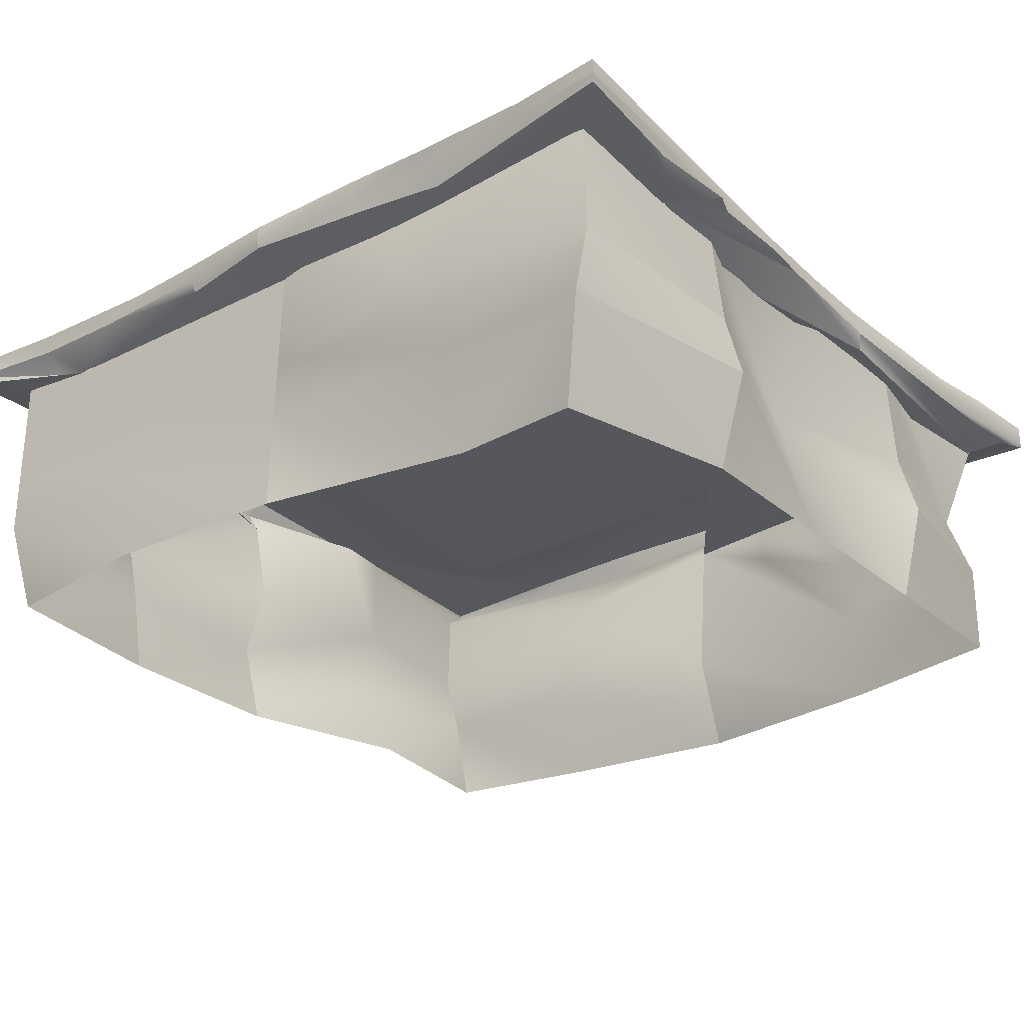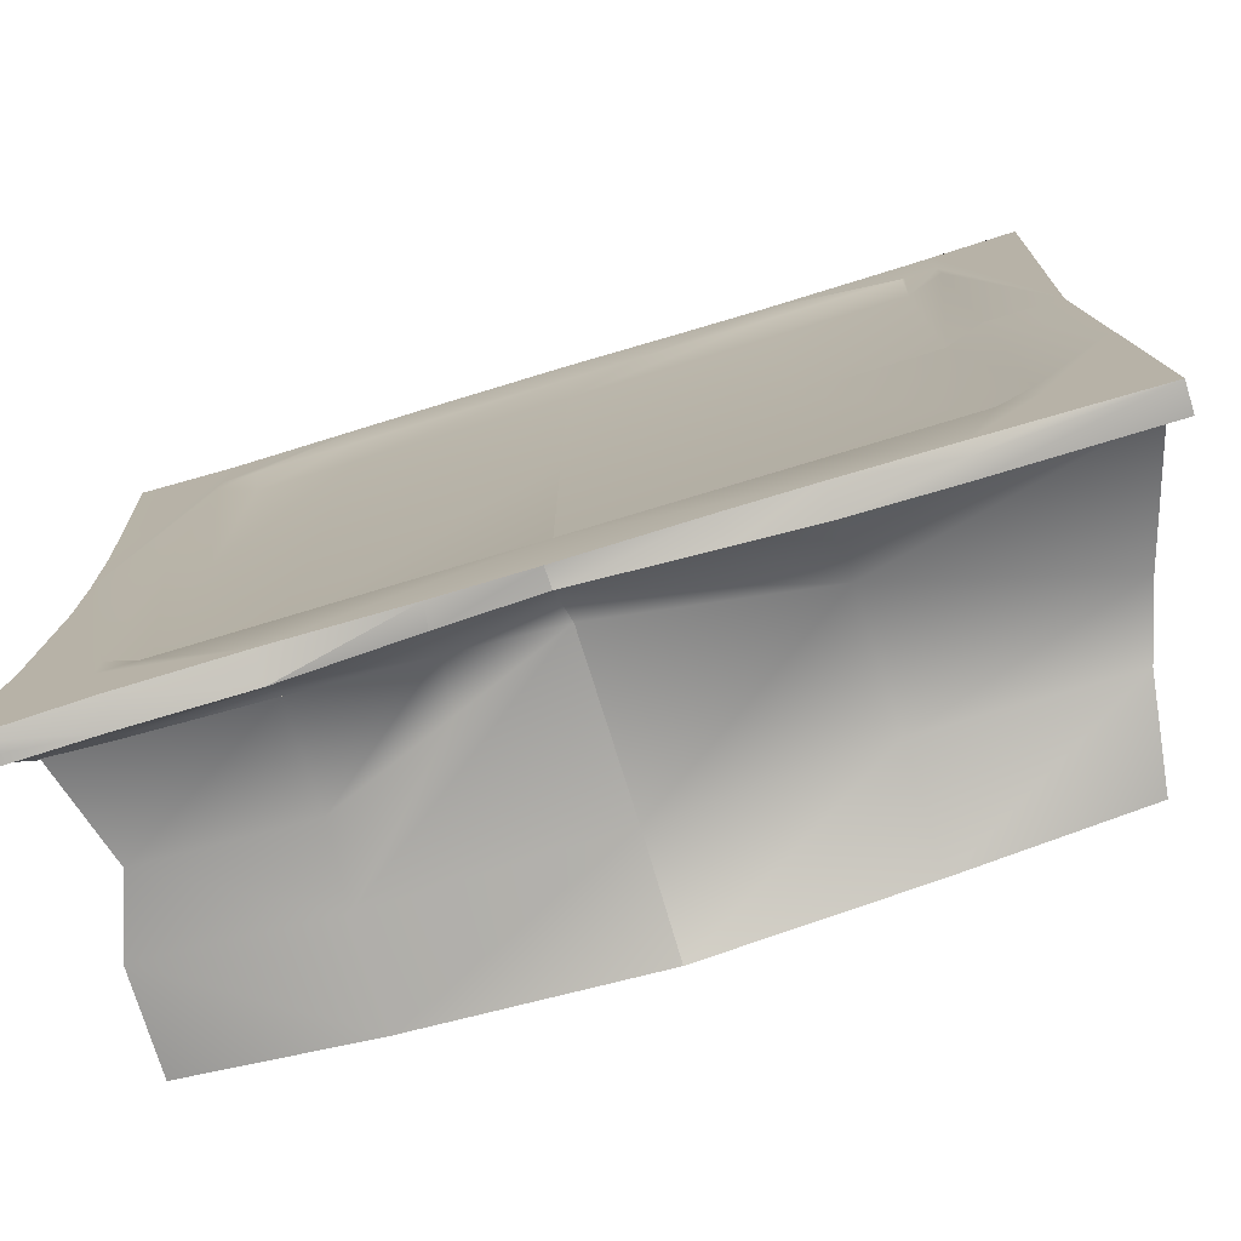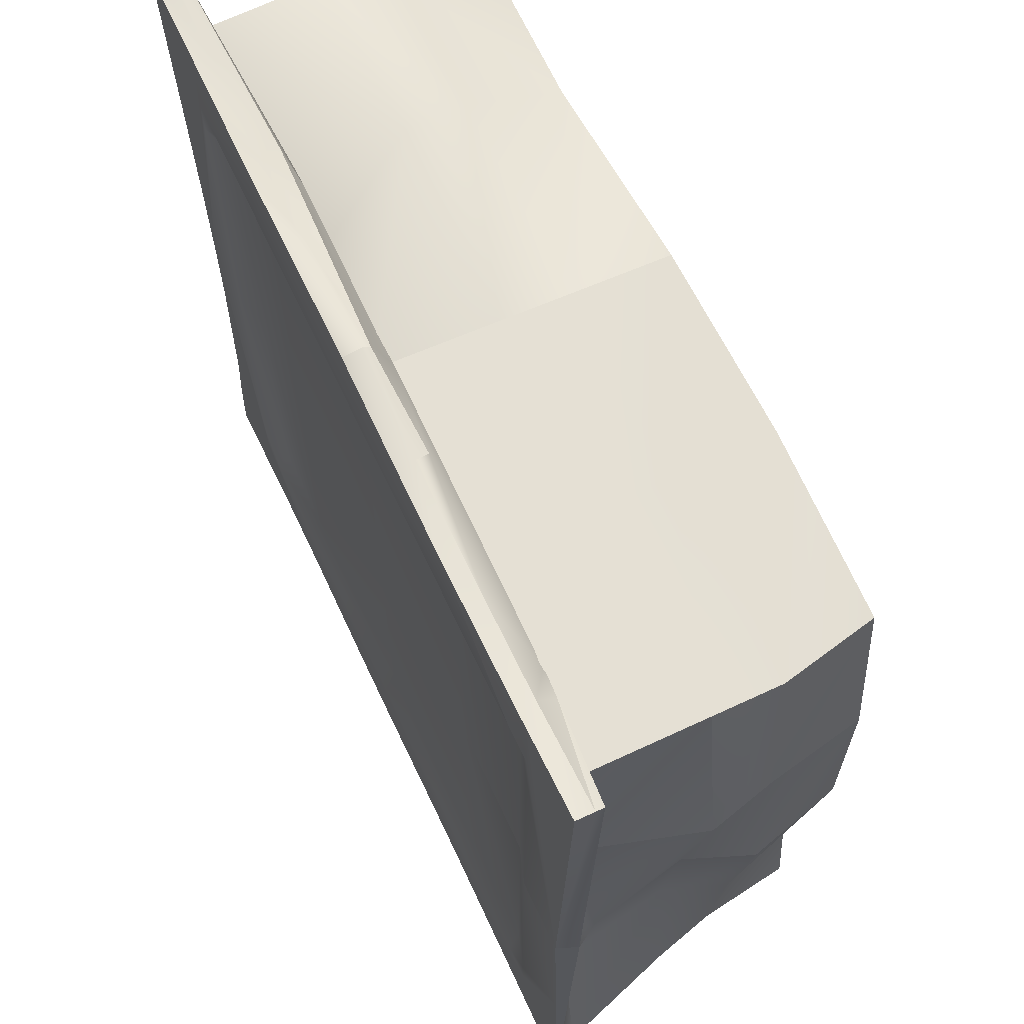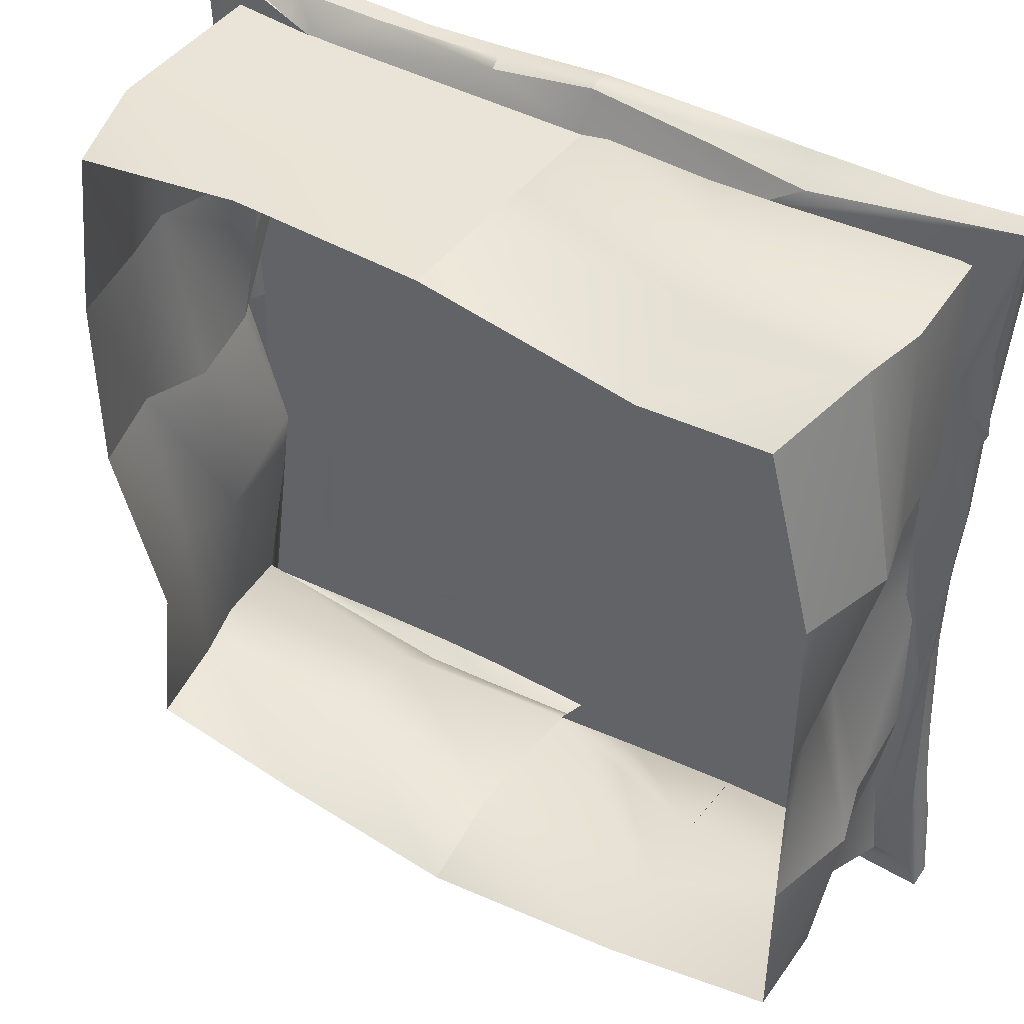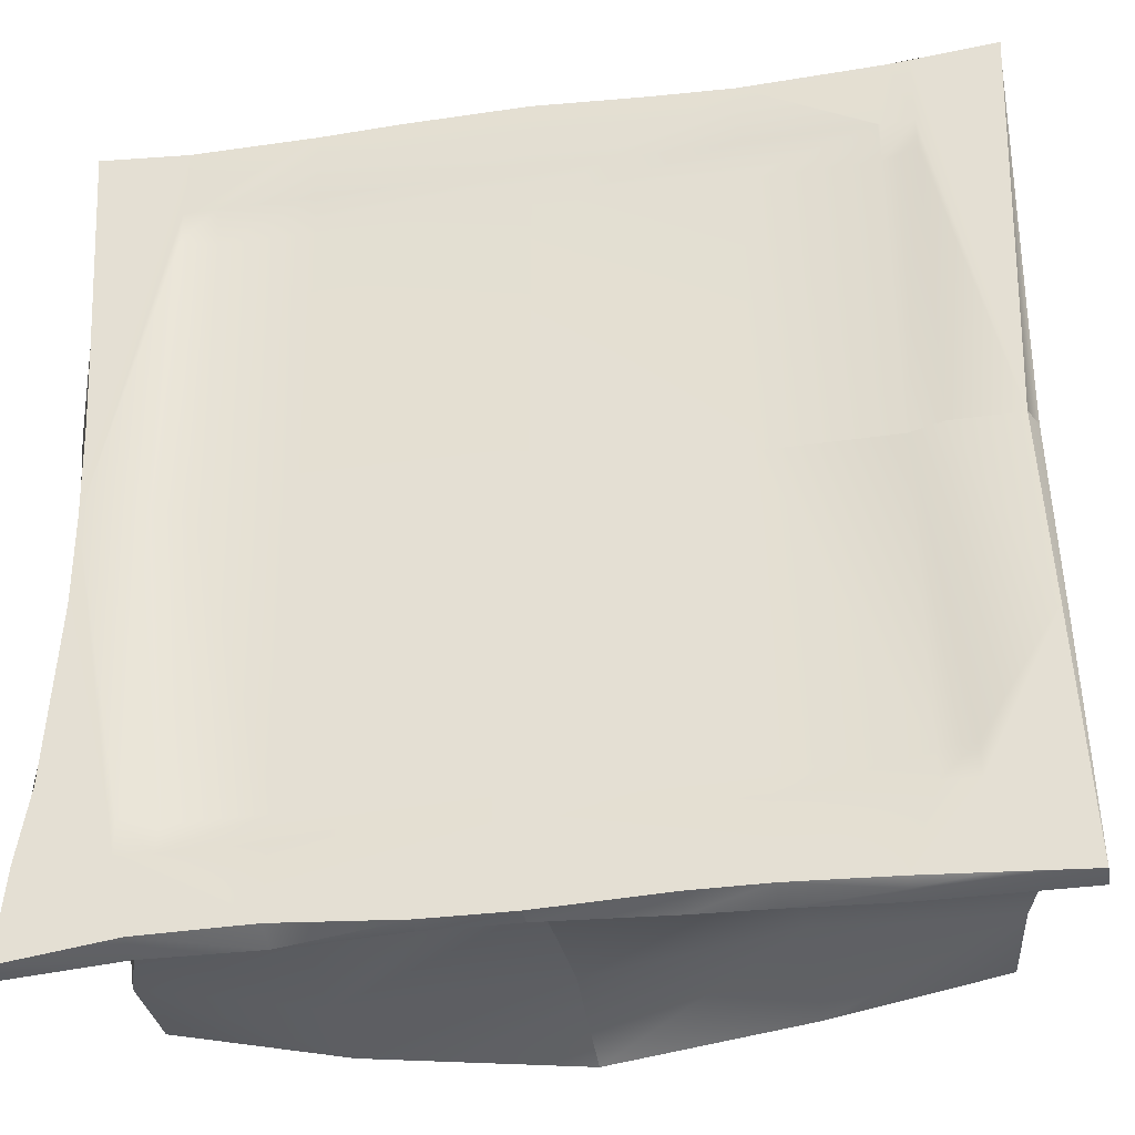
<metadata>
{"format":"obj","ext":"obj","renderer":"f3d","projection":"perspective","resolution":1024,"background":"white","views":[{"elev":-27.7,"azim":38.1,"up":"+Y"},{"elev":-76.2,"azim":-163.2,"up":"+Z"},{"elev":65.3,"azim":-115.2,"up":"+Z"},{"elev":43.2,"azim":32.2,"up":"+Z"},{"elev":-35.5,"azim":-169.6,"up":"+Z"}]}
</metadata>
<code>
g Box02
v 248.8 -175 -452.1
v 247.8 -64.84 -452.1
v 450 -64.84 -411.4
v 450 -175 -408
v -387.5 -175 -208.2
v -450 -64.84 -208.2
v -429.7 -64.84 -412.7
v -413.3 -175 -416.8
v 0.000248 -175 447.9
v 2.885 -64.84 447.9
v -220.4 -64.84 447.9
v -222.4 -175 457.8
v 450 -175 -2.064
v 420.8 -64.84 -2.064
v 483.7 -64.84 199.8
v 450 -175 198.8
v 245.7 162 -362.7
v 9.165 162 -362.7
v 9.165 162 -2.064
v 245.7 162 -2.064
v 245.5 145 -494.3
v 110.5 150.2 -491.6
v 107 175 -492.8
v 245.5 145 -494.3
v 245.7 175 -483.2
v -495.1 162.9 -225.9
v -442.7 143.5 -229.4
v -433.3 143 -161.2
v -490.6 151.7 -0.504
v -495.1 162.9 -225.9
v -490.6 151.7 -0.504
v -480.1 175 -2.064
v -489 175 -225.7
v -500 175 -502.1
v -500 145 -502.1
v -486.1 145 -460.4
v -442.7 143.5 -229.4
v -500 175 -502.1
v -216.3 175 481
v -270.4 154.4 479.8
v -114.9 154.4 484.2
v -118.4 175 485.7
v 8.626 154.4 499.2
v 9.165 175 494.6
v 485.7 145 345
v 494 144.8 239.8
v 484 144.8 213.5
v 485.2 159.2 211.5
v 500 159.2 497.9
v 500 154.4 497.9
v 500 145 497.9
v 483 159.2 115.5
v 474.2 175 116
v 481 175 224.5
v 485.9 144.9 115.1
v 481.1 145 59.41
v 476.2 159.2 30.23
v 0.000248 -175 -482.7
v -222.4 -175 -452.1
v -220.4 -64.84 -407.6
v 2.885 -64.84 -440.7
v 437.1 -64.84 447.9
v 247.8 -64.84 447.9
v 248.8 -175 401.7
v 395.8 -175 409.2
v -474.7 126.3 -2.737
v -450 10.83 -2.064
v -490.3 10.83 219.2
v -457.8 141.7 127.4
v -490.6 151.7 -0.504
v -490.6 151.7 -0.504
v -457.8 141.7 127.4
v -492.5 150.4 126.2
v -489 175 -225.7
v -480.1 175 -2.064
v -402.6 175 -2.064
v -402.6 175 -362.7
v -402.6 175 -400.9
v -402.6 175 -496.5
v -500 175 -502.1
v -328.5 163 -498.7
v -330.5 175 -492.3
v -216.3 175 -487.9
v -216.8 145 -497.6
v -326.7 145 -502.1
v 265.1 132 470.5
v 384.7 138.6 484.5
v 383.6 154.4 489
v 255 154.4 479.2
v -450 -175 220.8
v -471.1 -64.84 219.8
v -480.1 -64.84 -2.064
v -450 -175 -2.064
v 450 -175 -408
v 450 -64.84 -411.4
v 478.6 -64.84 -211.6
v 450 -175 -212.6
v 384.7 138.6 484.5
v 265.1 132 470.5
v 222.8 122.4 445.7
v 454.3 121.1 300.6
v 485.7 145 345
v 500 145 497.9
v -480.1 175 -2.064
v -490.6 151.7 -0.504
v -492.5 150.4 126.2
v -500 145 497.9
v -500 154.4 497.9
v -500 175 497.9
v 500 159.2 -502.1
v 487.2 159.2 -315.7
v 479.1 144.1 -316.3
v 485.2 143.5 -468.8
v 500 145 -502.1
v -486.1 145 -460.4
v -500 145 -502.1
v -326.7 145 -502.1
v -216.8 145 -497.6
v -486.1 145 -460.4
v -216.8 145 -497.6
v -217 77.47 -431.7
v -480.1 175 -2.064
v -500 175 497.9
v -402.6 175 488.7
v -402.6 175 400.3
v -402.6 175 359.7
v -402.6 175 -2.064
v 3.036 116.9 -459.9
v 112.8 120.6 -453.6
v 116.8 67.44 -442.3
v -433.3 143 -161.2
v -423.9 10.83 -208.2
v -450 10.83 -2.064
v -474.7 126.3 -2.737
v 4.866 10.83 447.9
v 8.38 145 447.9
v -216.8 153.4 447.9
v -219.1 10.83 447.9
v 450 145 447.9
v 453.3 10.83 447.9
v 464.6 10.83 200.4
v 450 145 201.6
v -450 10.83 -413.2
v 450 145 447.9
v 158.2 127.5 447.9
v 227.4 10.83 480.3
v 453.3 10.83 447.9
v -450 145 218
v -490.3 10.83 219.2
v -450 10.83 447.9
v -450 145 447.9
v 450 145 -2.064
v 401 10.83 -2.064
v 457.5 10.83 -211
v 450 145 -209.8
v 2.885 -64.84 -440.7
v 248.4 10.83 -422
v -450 10.83 -413.2
v 464.6 10.83 200.4
v -429.7 -64.84 -412.7
v 450 -64.84 -411.4
v 424.7 10.83 -401.4
v 457.5 10.83 -211
v 478.6 -64.84 -211.6
v 0.000248 -175 -482.7
v 8.38 124 446.2
v 6.536 130.8 368.6
v 145 125.4 417.9
v 222.8 122.4 445.7
v 394.1 175 -361.4
v 394.1 175 -2.064
v 469.8 175 -2.064
v 478.8 175 -315.1
v 491.7 175 -400.9
v 394.1 175 -400.9
v 468.8 175 -108.3
v 374.1 175 -484.8
v 374.5 145 -492.7
v 500 175 -502.1
v 500 159.2 -502.1
v 500 145 -502.1
v 2.885 -64.84 447.9
v 0.000248 -175 447.9
v 152.2 154.4 487.6
v 8.626 154.4 499.2
v 8.38 145 494
v 151.2 137.8 482.7
v 222.8 122.4 445.7
v 265.1 132 470.5
v 151.2 137.8 482.7
v 8.38 145 494
v 8.38 124 446.2
v 245.7 175 489.5
v 393.5 174.2 489.5
v 394.1 175 400.3
v 355.5 175 400.3
v 245.7 175 400.3
v 8.38 145 447.9
v 4.866 10.83 447.9
v 424.7 10.83 -401.4
v -450 -64.84 447.9
v -423.3 -175 433.2
v -339.9 128 445.1
v -270.4 154.4 479.8
v -379.3 154.4 481.8
v -377.7 132 457.6
v -500 154.4 497.9
v -500 145 497.9
v -377.7 132 457.6
v -500 154.4 497.9
v -413.3 -175 -416.8
v 8.38 124 446.2
v 8.38 145 494
v -112.2 139.1 479.7
v 8.38 124 446.2
v -339.9 128 445.1
v -105.7 111.7 446
v -216.3 175 -400.9
v -216.3 162 -362.7
v 9.165 162 -362.7
v 9.165 175 -400.9
v -132.6 175 -487.9
v 9.165 175 -493.6
v 8.38 154.1 -494.3
v -131 148.4 -497.3
v -131 148.4 -497.3
v 8.38 154.1 -494.3
v 3.036 116.9 -459.9
v -216.3 175 481
v -118.4 175 485.7
v -73.99 175 400.3
v -216.3 175 400.3
v -450 145 447.9
v -450 10.83 447.9
v 450 -175 198.8
v 483.7 -64.84 199.8
v 437.1 -64.84 447.9
v 395.8 -175 409.2
v 450 145 201.6
v 483.7 -64.84 199.8
v 464.6 10.83 200.4
v 437.1 -64.84 447.9
v 450 -175 -212.6
v 478.6 -64.84 -211.6
v 424.7 10.83 -401.4
v 450 145 -452.1
v 434.6 145 -295.7
v 450 145 -209.8
v 457.5 10.83 -211
v -450 -175 -2.064
v -480.1 -64.84 -2.064
v -423.3 -175 433.2
v -450 -64.84 447.9
v -471.1 -64.84 219.8
v -450 -175 220.8
v -450 10.83 447.9
v 485.2 143.5 -468.8
v 450.1 128.5 -443.6
v 381.5 134 -460.7
v 245.5 145 -494.3
v 374.5 145 -492.7
v 500 145 -502.1
v 450.1 128.5 -443.6
v 385.1 126.8 -446
v 381.5 134 -460.7
v 450.1 128.5 -443.6
v 485.2 143.5 -468.8
v 479.1 144.1 -316.3
v 472.2 145.9 -108.7
v 466.4 126.9 -117.8
v 385.1 126.8 -446
v 466.4 126.9 -117.8
v 273.4 122.7 -260.3
v 245.7 123.1 -446
v 94.12 118.8 -392.7
v 3.036 116.9 -459.9
v 112.8 120.6 -453.6
v 245.7 123.1 -446
v -490.6 151.7 -0.504
v 481.1 145 59.41
v 454.3 121.1 300.6
v 431.5 112.5 142.3
v 466.4 126.9 -117.8
v 472.2 145.9 -108.7
v 454.3 121.1 300.6
v 481.1 145 59.41
v 485.9 144.9 115.1
v 484 144.8 213.5
v 494 144.8 239.8
v 431.5 112.5 142.3
v 82.48 116.1 -348.3
v -105.7 111.7 446
v 494 144.8 239.8
v -457.8 141.7 127.4
v -339.9 128 445.1
v -377.7 132 457.6
v -500 145 497.9
v -492.5 150.4 126.2
v -457.8 141.7 127.4
v -474.7 126.3 -2.737
v -339.9 128 445.1
v -450 145 218
v -216.3 161.1 -2.064
v -363.6 162 -362.7
v -363.6 162 -2.064
v -379 175 486.7
v -366.2 175 400.3
v -362.8 175 400.3
v 500 175 -502.1
v 374.1 175 -484.8
v 245.7 175 -483.2
v 245.7 175 -400.9
v 354.7 175 -400.9
v 9.165 175 -493.6
v -132.6 175 -487.9
v -216.3 175 -487.9
v 354.7 162 -2.064
v 354.7 162 -362.7
v 394.1 175 359.7
v 393.5 174.2 489.5
v 500 175 497.9
v 481 175 224.5
v 474.2 175 116
v 9.165 162 359.7
v 245.7 162 359.7
v 354.7 162 359.7
v -216.3 162 359.7
v 9.165 162 359.7
v 9.165 162 -2.064
v -363.6 162 -2.064
v -363.6 162 359.7
v 9.165 175 400.3
v -364.8 175 -400.9
v 245.7 123.1 -446
v 245.5 145 -494.3
v 9.165 175 -493.6
v 110.5 150.2 -491.6
v 8.38 154.1 -494.3
v 107 175 -492.8
v 9.165 175 -493.6
v -500 145 -502.1
v -500 175 -502.1
v -402.6 175 -496.5
v -330.5 175 -492.3
v -114.9 154.4 484.2
v 8.38 145 494
v -112.2 139.1 479.7
v 393.5 174.2 489.5
v 245.7 175 489.5
v 153.4 175 493
v 9.165 175 494.6
v -379 175 486.7
v -402.6 175 488.7
v -500 175 497.9
v -379.3 154.4 481.8
v 9.165 175 494.6
v 9.165 175 494.6
v 153.4 175 493
v 500 145 497.9
v 500 154.4 497.9
v 500 175 497.9
v 500 159.2 497.9
v 470.5 159.2 -101.4
v 472.2 145.9 -108.7
v -442.7 143.5 -229.4
v -486.1 145 -460.4
v 468.8 175 -108.3
v 469.8 175 -2.064
v 476.2 159.2 30.23
v 500 175 497.9
v 491.7 175 -400.9
v 478.8 175 -315.1
v 500 175 -502.1
v 481.1 145 59.41
v 472.2 145.9 -108.7
v 450 145 -452.1
v 246.3 108.9 -441.3
v 245.7 123.1 -446
v 248.4 10.83 -422
v 110.5 150.2 -491.6
v 245.7 123.1 -446
v 246.3 108.9 -441.3
v 248.4 10.83 -422
v 8.38 154.1 -494.3
f 3 1 2
f 1 3 4
f 7 5 6
f 5 7 8
f 11 9 10
f 9 11 12
f 15 13 14
f 13 15 16
f 23 21 22
f 25 24 23
f 28 26 27
f 29 26 28
f 32 30 31
f 33 30 32
f 36 34 35
f 37 34 36
f 26 34 37
f 33 38 30
f 41 39 40
f 39 41 42
f 42 43 44
f 43 42 41
f 47 45 46
f 50 48 49
f 50 47 48
f 50 45 47
f 51 45 50
f 54 52 53
f 52 54 48
f 56 52 55
f 52 56 57
f 60 58 59
f 58 60 61
f 64 62 63
f 62 64 65
f 68 66 67
f 69 66 68
f 70 66 69
f 73 71 72
f 83 81 82
f 84 81 83
f 85 81 84
f 88 86 87
f 86 88 89
f 92 90 91
f 90 92 93
f 96 94 95
f 94 96 97
f 100 98 99
f 103 101 102
f 103 100 101
f 103 98 100
f 106 104 105
f 107 104 106
f 108 104 107
f 109 104 108
f 112 110 111
f 114 112 113
f 114 110 112
f 117 115 116
f 118 115 117
f 121 119 120
f 130 128 129
f 133 131 132
f 131 133 134
f 137 135 136
f 135 137 138
f 141 139 140
f 139 141 142
f 119 121 143
f 146 144 145
f 144 146 147
f 150 148 149
f 148 150 151
f 154 152 153
f 152 154 155
f 128 2 156
f 130 2 128
f 157 2 130
f 158 6 132
f 6 158 7
f 138 10 135
f 10 138 11
f 159 14 153
f 14 159 15
f 60 143 121
f 143 60 160
f 63 147 146
f 147 63 62
f 67 91 68
f 91 67 92
f 163 161 162
f 161 163 164
f 156 1 165
f 1 156 2
f 168 166 167
f 166 168 169
f 24 177 178
f 177 24 25
f 179 178 177
f 180 178 179
f 181 178 180
f 64 182 183
f 182 64 63
f 186 184 185
f 184 186 187
f 190 188 189
f 191 188 190
f 192 188 191
f 146 198 199
f 198 146 145
f 200 2 157
f 3 2 200
f 63 199 182
f 199 63 146
f 12 201 202
f 201 12 11
f 205 203 204
f 203 205 206
f 209 207 208
f 210 206 205
f 160 59 211
f 59 160 60
f 214 212 213
f 203 212 214
f 217 215 216
f 224 222 223
f 222 224 225
f 226 121 120
f 227 121 226
f 228 121 227
f 138 233 234
f 233 138 137
f 11 234 201
f 234 11 138
f 61 121 228
f 121 61 60
f 237 235 236
f 235 237 238
f 153 239 159
f 239 153 152
f 140 240 241
f 240 140 242
f 14 243 244
f 243 14 13
f 247 245 246
f 248 245 247
f 249 245 248
f 153 244 154
f 244 153 14
f 6 250 251
f 250 6 5
f 132 251 133
f 251 132 6
f 254 252 253
f 252 254 255
f 149 253 256
f 253 149 254
f 259 257 258
f 260 257 259
f 261 257 260
f 262 257 261
f 265 263 264
f 268 266 267
f 269 266 268
f 270 266 269
f 272 271 266
f 273 271 272
f 274 271 273
f 275 274 273
f 277 275 276
f 278 275 277
f 279 131 134
f 282 280 281
f 283 280 282
f 284 280 283
f 287 285 286
f 288 285 287
f 289 285 288
f 275 290 291
f 273 290 275
f 272 290 273
f 292 167 166
f 102 101 293
f 296 294 295
f 297 294 296
f 298 294 297
f 301 299 300
f 69 68 302
f 265 334 335
f 265 264 334
f 291 276 275
f 337 336 23
f 336 337 338
f 225 83 222
f 83 225 84
f 342 85 341
f 81 343 82
f 81 342 343
f 81 85 342
f 214 204 203
f 204 214 345
f 41 346 43
f 346 41 347
f 89 348 349
f 348 89 88
f 185 350 351
f 350 185 184
f 354 352 353
f 355 354 207
f 355 352 354
f 40 352 355
f 352 40 39
f 89 187 86
f 187 89 184
f 349 184 89
f 184 349 350
f 360 87 359
f 87 360 88
f 88 361 348
f 362 88 360
f 362 361 88
f 112 363 364
f 363 112 111
f 365 132 131
f 366 132 365
f 158 132 366
f 368 363 367
f 363 368 369
f 48 370 49
f 370 48 54
f 48 55 52
f 55 48 47
f 57 53 52
f 53 57 368
f 111 371 372
f 373 111 110
f 373 371 111
f 372 363 111
f 363 372 367
f 374 363 369
f 363 374 375
f 200 334 376
f 157 334 200
f 379 377 378
f 335 129 380
f 129 335 334
f 383 381 382
f 157 129 334
f 130 129 157
f 384 129 128
f 380 129 384
f 19 17 18
f 17 19 20
f 76 74 75
f 77 74 76
f 78 74 77
f 79 74 78
f 80 74 79
f 124 122 123
f 125 122 124
f 126 122 125
f 127 122 126
f 172 170 171
f 175 173 174
f 175 176 173
f 175 172 176
f 175 170 172
f 195 193 194
f 196 193 195
f 197 193 196
f 220 218 219
f 218 220 221
f 231 229 230
f 229 231 232
f 304 303 219
f 303 304 305
f 306 125 124
f 125 306 307
f 308 229 232
f 307 229 308
f 306 229 307
f 310 174 309
f 311 174 310
f 313 311 312
f 175 311 313
f 175 174 311
f 315 221 314
f 316 221 315
f 218 221 316
f 17 317 318
f 317 17 20
f 319 172 171
f 195 172 319
f 320 172 195
f 322 320 321
f 323 320 322
f 323 172 320
f 325 19 324
f 19 325 20
f 325 317 20
f 317 325 326
f 328 303 327
f 303 328 329
f 126 330 127
f 330 126 331
f 325 332 197
f 332 325 324
f 196 319 326
f 319 196 195
f 326 197 196
f 197 326 325
f 328 231 332
f 232 328 327
f 232 231 328
f 308 327 331
f 327 308 232
f 331 307 308
f 125 331 126
f 125 307 331
f 170 313 318
f 313 170 175
f 318 171 170
f 171 318 317
f 319 317 326
f 317 319 171
f 18 312 221
f 312 18 17
f 220 303 329
f 303 220 219
f 333 77 304
f 77 333 78
f 304 218 333
f 218 304 219
f 17 313 312
f 313 17 318
f 77 305 304
f 305 77 76
f 327 330 331
f 330 327 303
f 340 311 339
f 221 311 340
f 312 311 221
f 78 344 79
f 333 344 78
f 218 344 333
f 316 344 218
f 332 230 356
f 230 332 231
f 332 193 197
f 357 193 332
f 358 193 357

</code>
